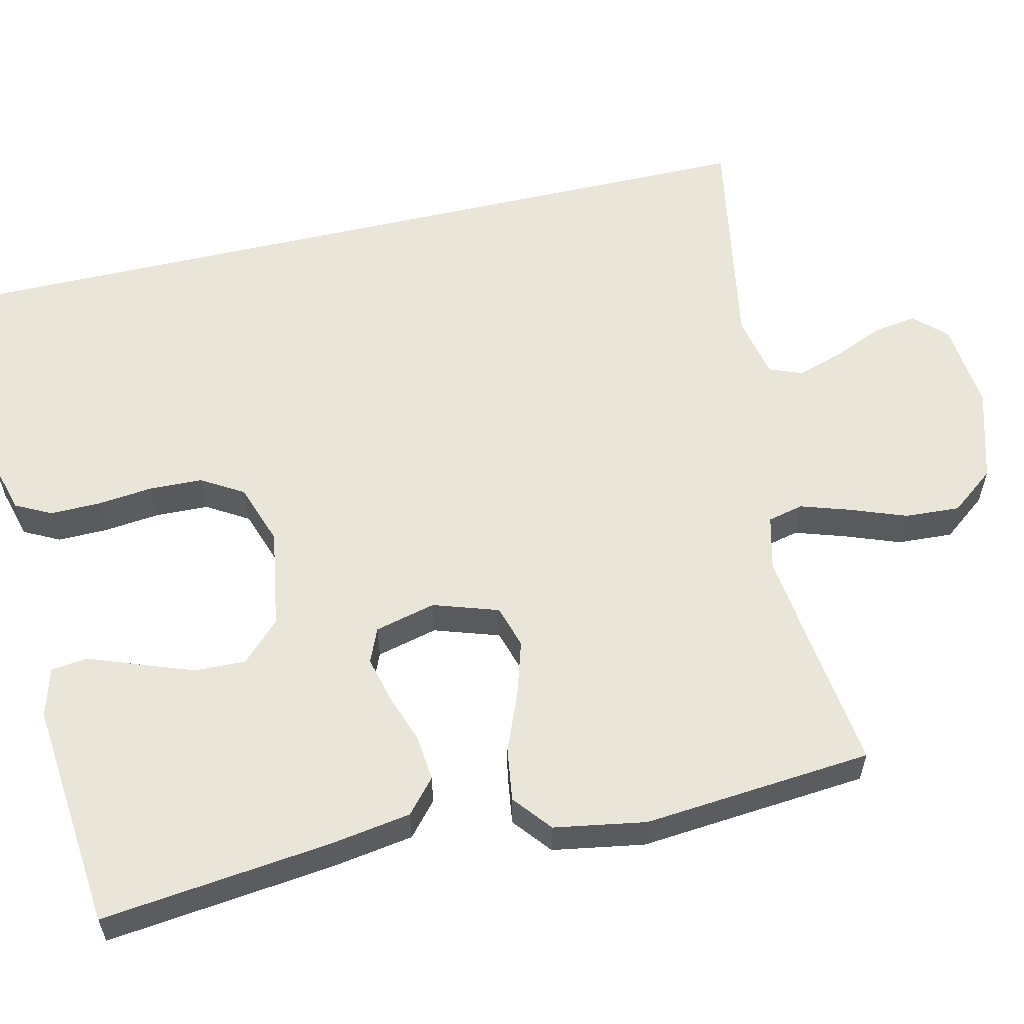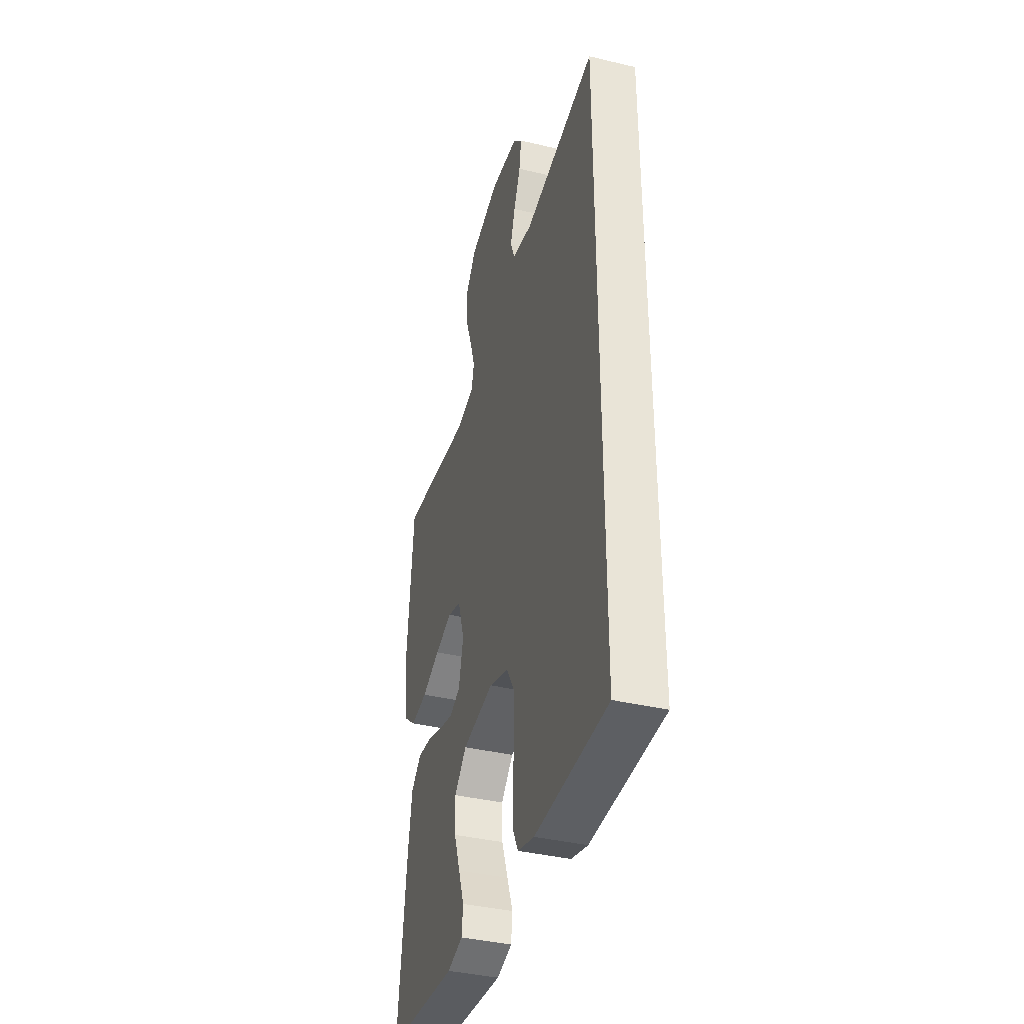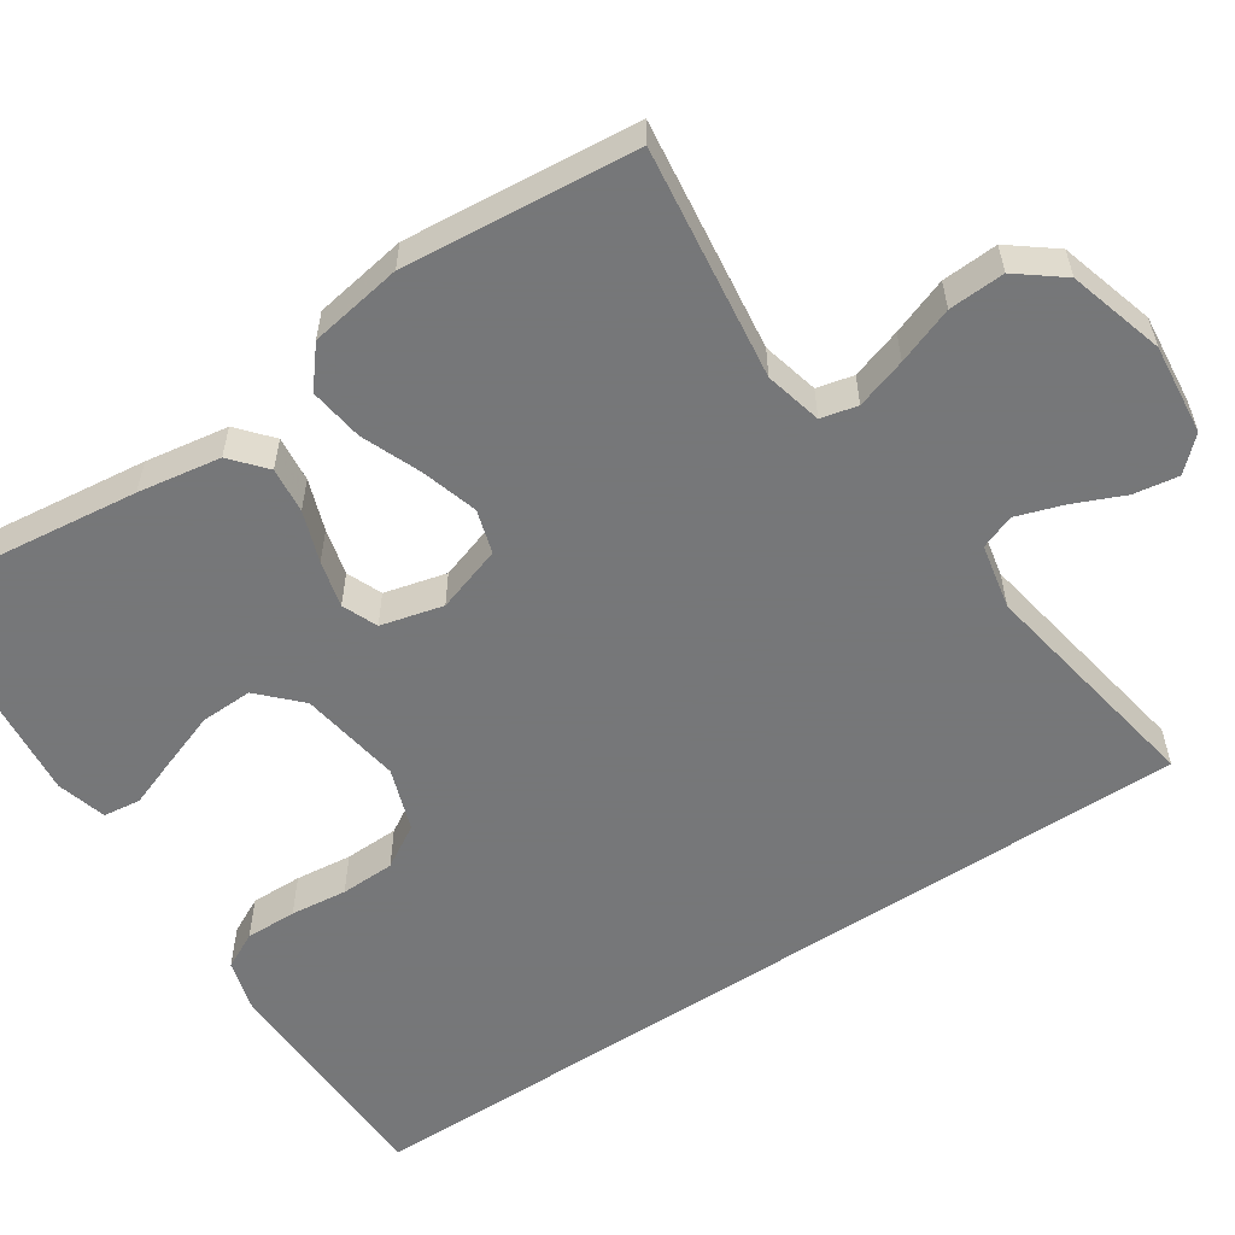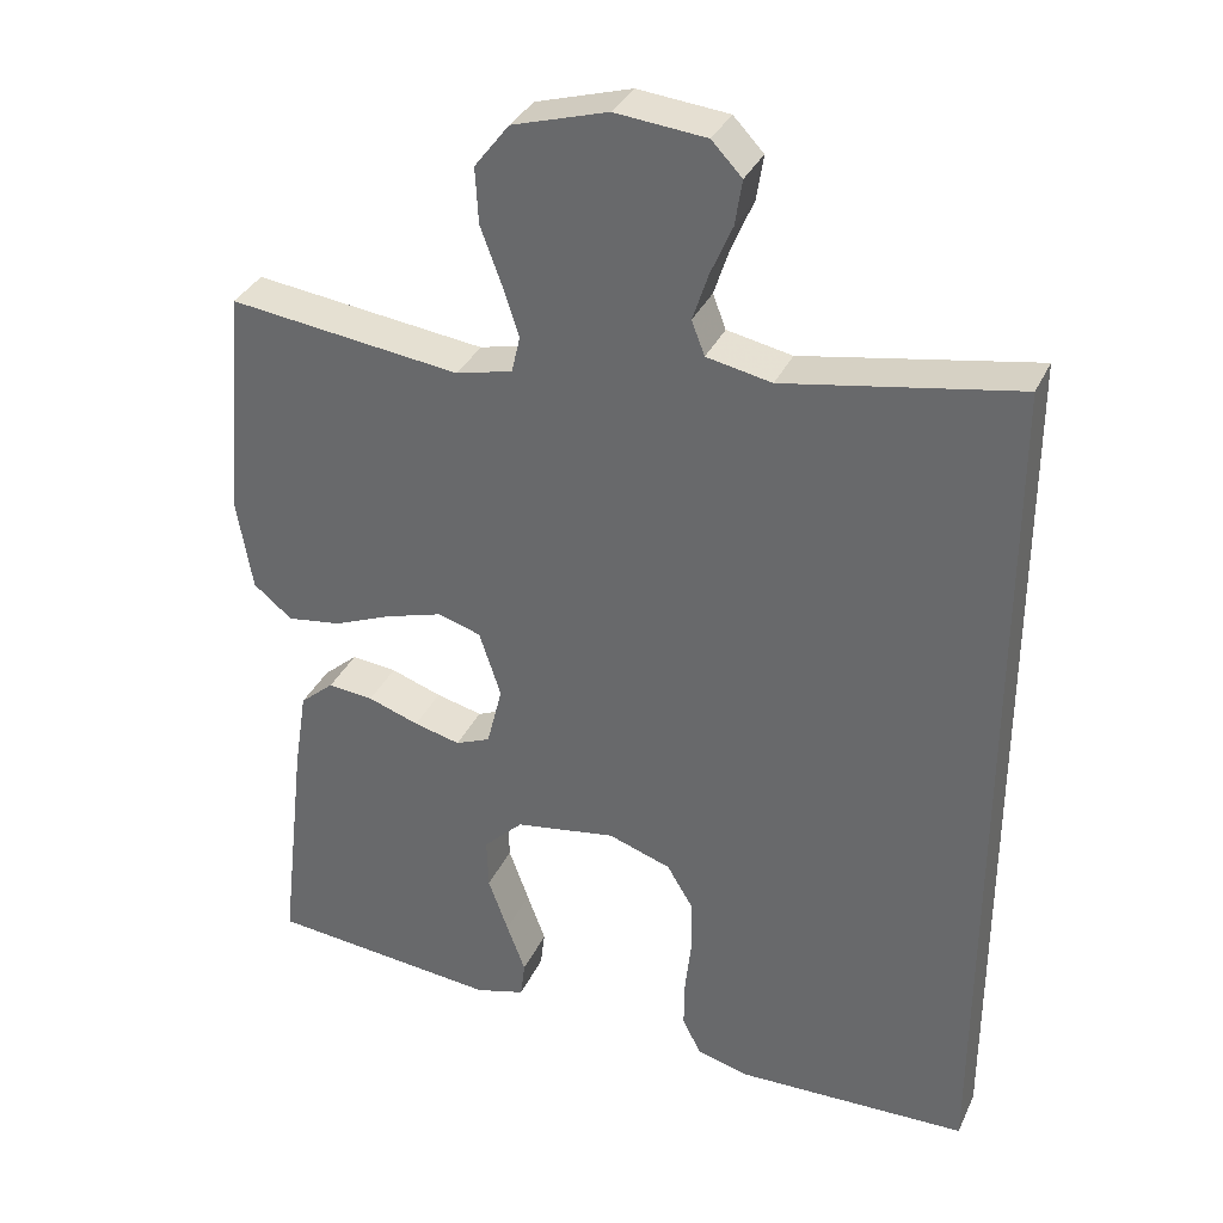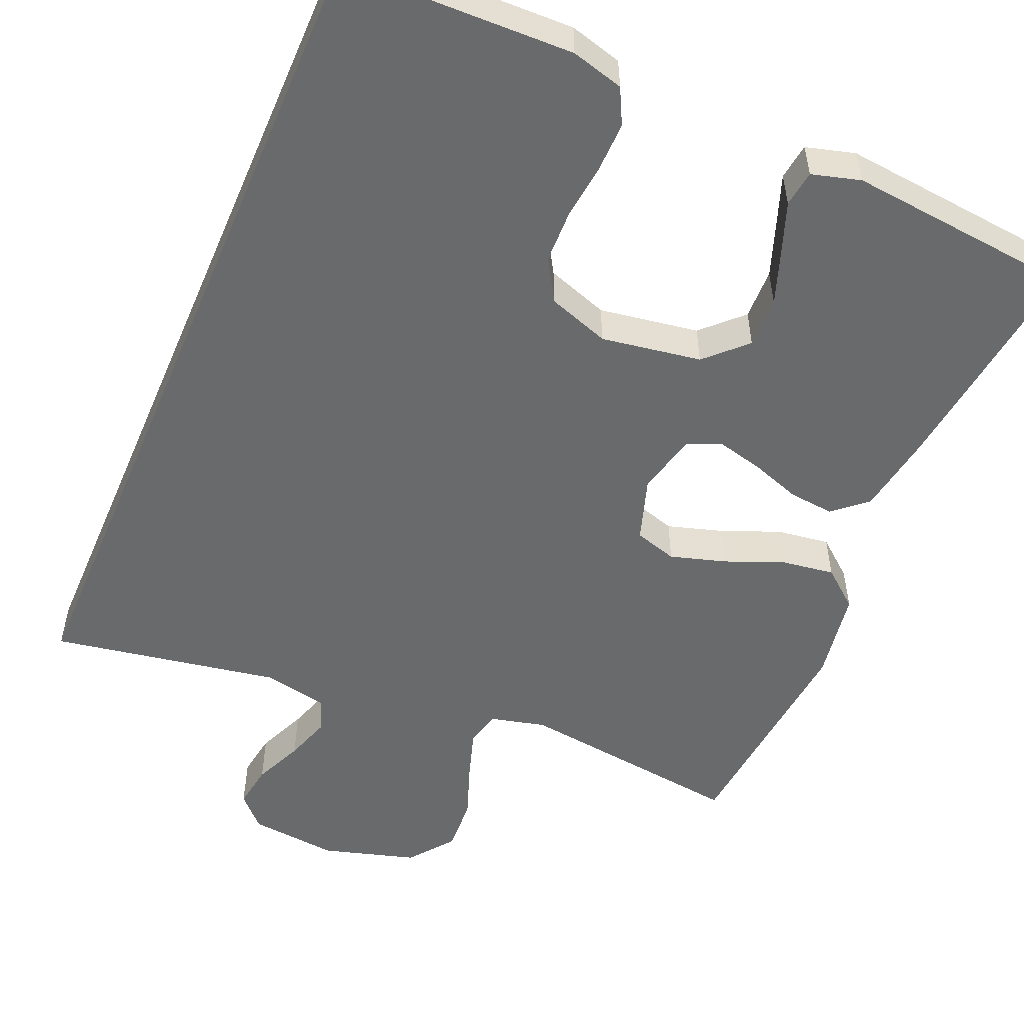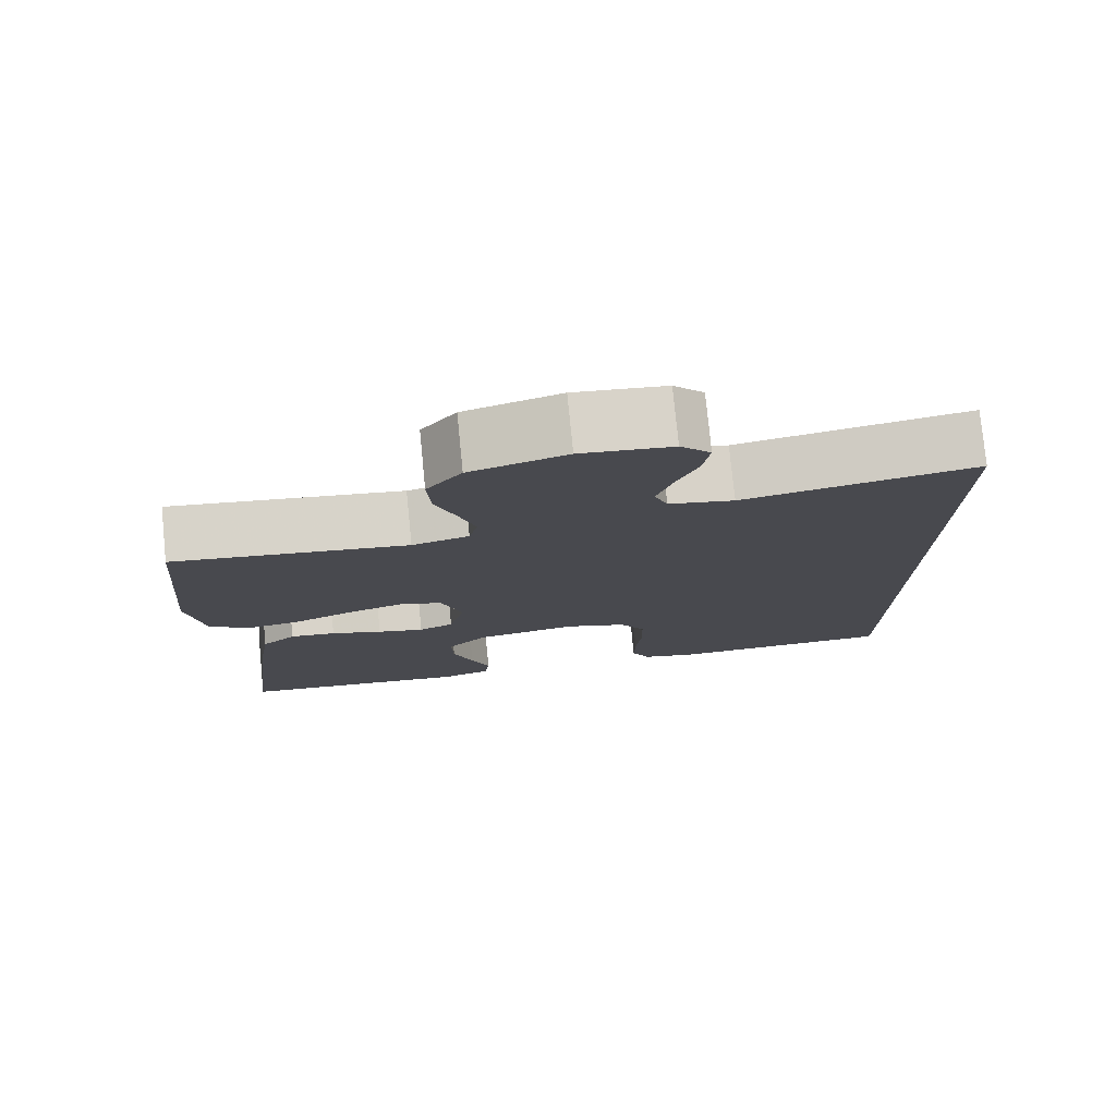
<metadata>
{"format":"obj","ext":"obj","renderer":"f3d","projection":"perspective","resolution":1024,"background":"white","views":[{"elev":58.1,"azim":-103.1,"up":"+Y"},{"elev":-39.1,"azim":73.5,"up":"+Z"},{"elev":-57.1,"azim":-56.5,"up":"+Y"},{"elev":34.2,"azim":22.2,"up":"+Z"},{"elev":-52.9,"azim":156.8,"up":"+Y"},{"elev":77.7,"azim":-5.7,"up":"+Z"}]}
</metadata>
<code>
v -0.5 0.07 0.5
v -0.2 0.07 0.462
v -0.127 0.07 0.48
v -0.116 0.07 0.527
v -0.137 0.07 0.592
v -0.164 0.07 0.665
v -0.168 0.07 0.737
v -0.123 0.07 0.795
v 0 0.07 0.831
v 0.117 0.07 0.819
v 0.156 0.07 0.778
v 0.147 0.07 0.72
v 0.119 0.07 0.655
v 0.099 0.07 0.594
v 0.116 0.07 0.55
v 0.2 0.07 0.533
v 0.5 0.07 0.586
v 0.5 0.07 -0.54
v 0.2 0.07 -0.547
v 0.131 0.07 -0.528
v 0.107 0.07 -0.481
v 0.108 0.07 -0.415
v 0.116 0.07 -0.342
v 0.114 0.07 -0.272
v 0.081 0.07 -0.217
v 0 0.07 -0.189
v -0.131 0.07 -0.21
v -0.182 0.07 -0.26
v -0.18 0.07 -0.327
v -0.154 0.07 -0.399
v -0.13 0.07 -0.464
v -0.136 0.07 -0.512
v -0.2 0.07 -0.53
v -0.5 0.07 -0.5
v -0.465 0.07 -0.2
v -0.448 0.07 -0.093
v -0.404 0.07 -0.055
v -0.345 0.07 -0.061
v -0.279 0.07 -0.084
v -0.219 0.07 -0.099
v -0.174 0.07 -0.08
v -0.154 0.07 0
v -0.182 0.07 0.085
v -0.238 0.07 0.102
v -0.311 0.07 0.08
v -0.387 0.07 0.049
v -0.457 0.07 0.039
v -0.507 0.07 0.08
v -0.527 0.07 0.2
v -0.5 0 0.5
v -0.2 0 0.462
v -0.127 0 0.48
v -0.116 0 0.527
v -0.137 0 0.592
v -0.164 0 0.665
v -0.168 0 0.737
v -0.123 0 0.795
v 0 0 0.831
v 0.117 0 0.819
v 0.156 0 0.778
v 0.147 0 0.72
v 0.119 0 0.655
v 0.099 0 0.594
v 0.116 0 0.55
v 0.2 0 0.533
v 0.5 0 0.586
v 0.5 0 -0.54
v 0.2 0 -0.547
v 0.131 0 -0.528
v 0.107 0 -0.481
v 0.108 0 -0.415
v 0.116 0 -0.342
v 0.114 0 -0.272
v 0.081 0 -0.217
v 0 0 -0.189
v -0.131 0 -0.21
v -0.182 0 -0.26
v -0.18 0 -0.327
v -0.154 0 -0.399
v -0.13 0 -0.464
v -0.136 0 -0.512
v -0.2 0 -0.53
v -0.5 0 -0.5
v -0.465 0 -0.2
v -0.448 0 -0.093
v -0.404 0 -0.055
v -0.345 0 -0.061
v -0.279 0 -0.084
v -0.219 0 -0.099
v -0.174 0 -0.08
v -0.154 0 0
v -0.182 0 0.085
v -0.238 0 0.102
v -0.311 0 0.08
v -0.387 0 0.049
v -0.457 0 0.039
v -0.507 0 0.08
v -0.527 0 0.2
f 48 49 1 2
f 45 46 47 48
f 44 45 48 2
f 43 44 2 3
f 42 43 3 4
f 36 37 38 39
f 36 39 40
f 35 36 40
f 34 35 40
f 33 34 40 41
f 30 31 32 33
f 29 30 33
f 28 29 33
f 20 21 22 23
f 20 23 24
f 19 20 24
f 16 17 18 19
f 15 16 19 24
f 14 15 24 25
f 10 11 12 13
f 10 13 14
f 9 10 14
f 5 6 7 8
f 4 5 8 9
f 42 4 9 14
f 28 33 41
f 27 28 41 42
f 26 27 42 14
f 14 25 26
f 51 50 98 97
f 97 96 95 94
f 51 97 94 93
f 52 51 93 92
f 53 52 92 91
f 88 87 86 85
f 89 88 85
f 89 85 84
f 89 84 83
f 90 89 83 82
f 82 81 80 79
f 82 79 78
f 82 78 77
f 72 71 70 69
f 73 72 69
f 73 69 68
f 68 67 66 65
f 73 68 65 64
f 74 73 64 63
f 62 61 60 59
f 63 62 59
f 63 59 58
f 57 56 55 54
f 58 57 54 53
f 63 58 53 91
f 90 82 77
f 91 90 77 76
f 63 91 76 75
f 75 74 63
f 1 50 51 2
f 2 51 52 3
f 3 52 53 4
f 4 53 54 5
f 5 54 55 6
f 6 55 56 7
f 7 56 57 8
f 8 57 58 9
f 9 58 59 10
f 10 59 60 11
f 11 60 61 12
f 12 61 62 13
f 13 62 63 14
f 14 63 64 15
f 15 64 65 16
f 16 65 66 17
f 17 66 67 18
f 18 67 68 19
f 19 68 69 20
f 20 69 70 21
f 21 70 71 22
f 22 71 72 23
f 23 72 73 24
f 24 73 74 25
f 25 74 75 26
f 26 75 76 27
f 27 76 77 28
f 28 77 78 29
f 29 78 79 30
f 30 79 80 31
f 31 80 81 32
f 32 81 82 33
f 33 82 83 34
f 34 83 84 35
f 35 84 85 36
f 36 85 86 37
f 37 86 87 38
f 38 87 88 39
f 39 88 89 40
f 40 89 90 41
f 41 90 91 42
f 42 91 92 43
f 43 92 93 44
f 44 93 94 45
f 45 94 95 46
f 46 95 96 47
f 47 96 97 48
f 48 97 98 49
f 49 98 50 1

</code>
